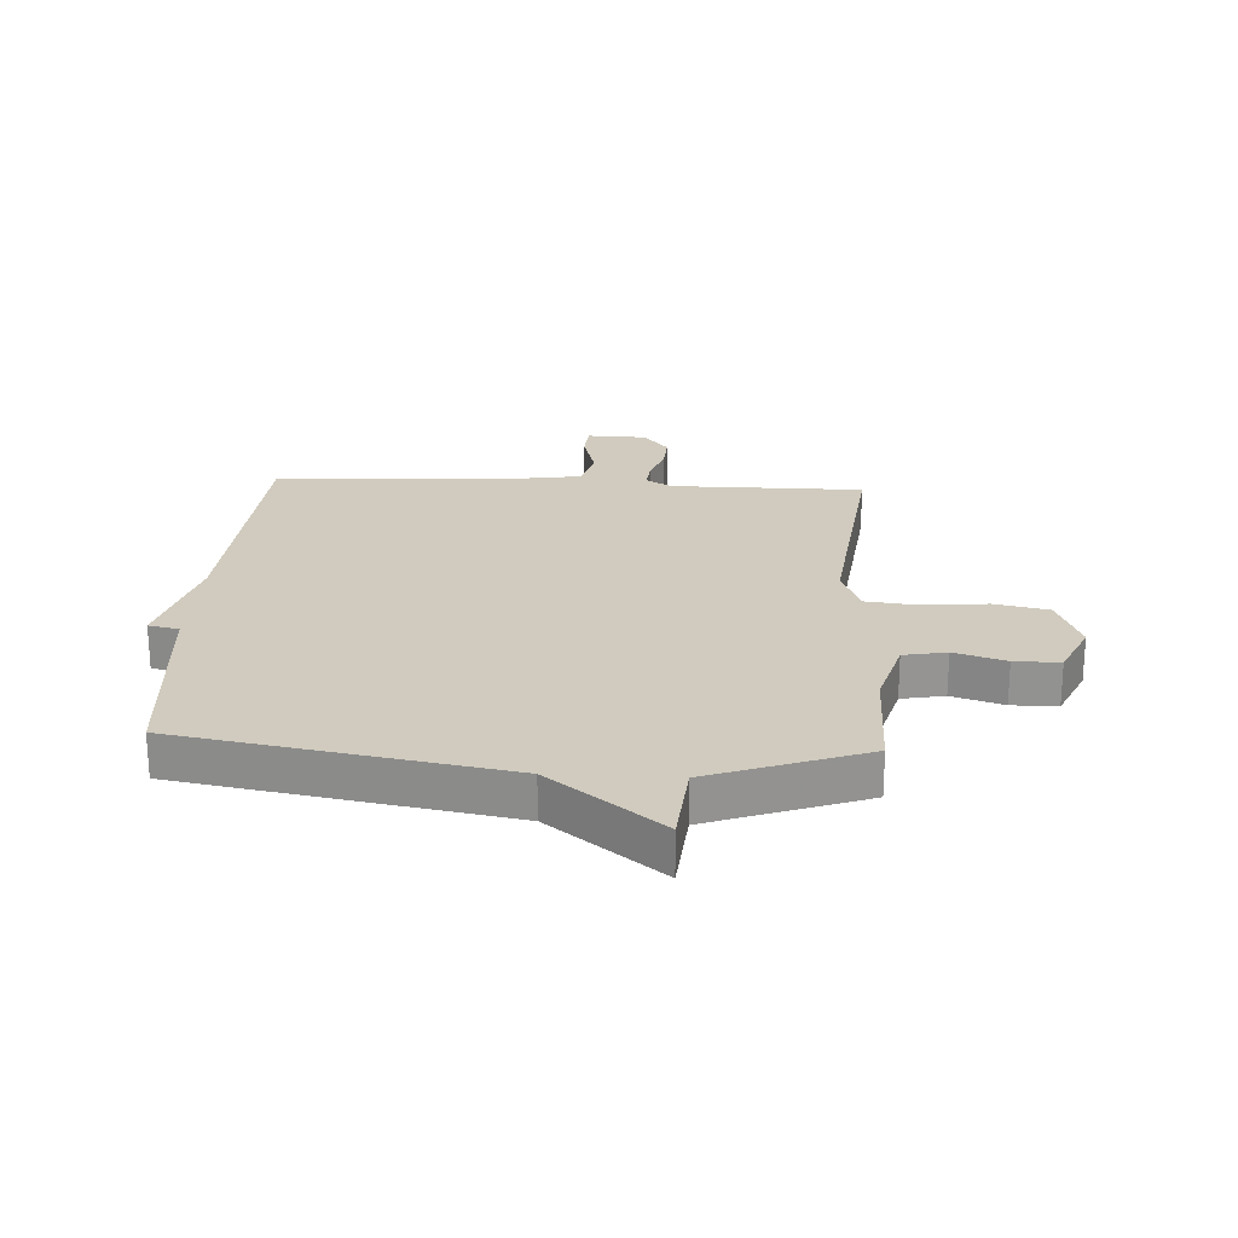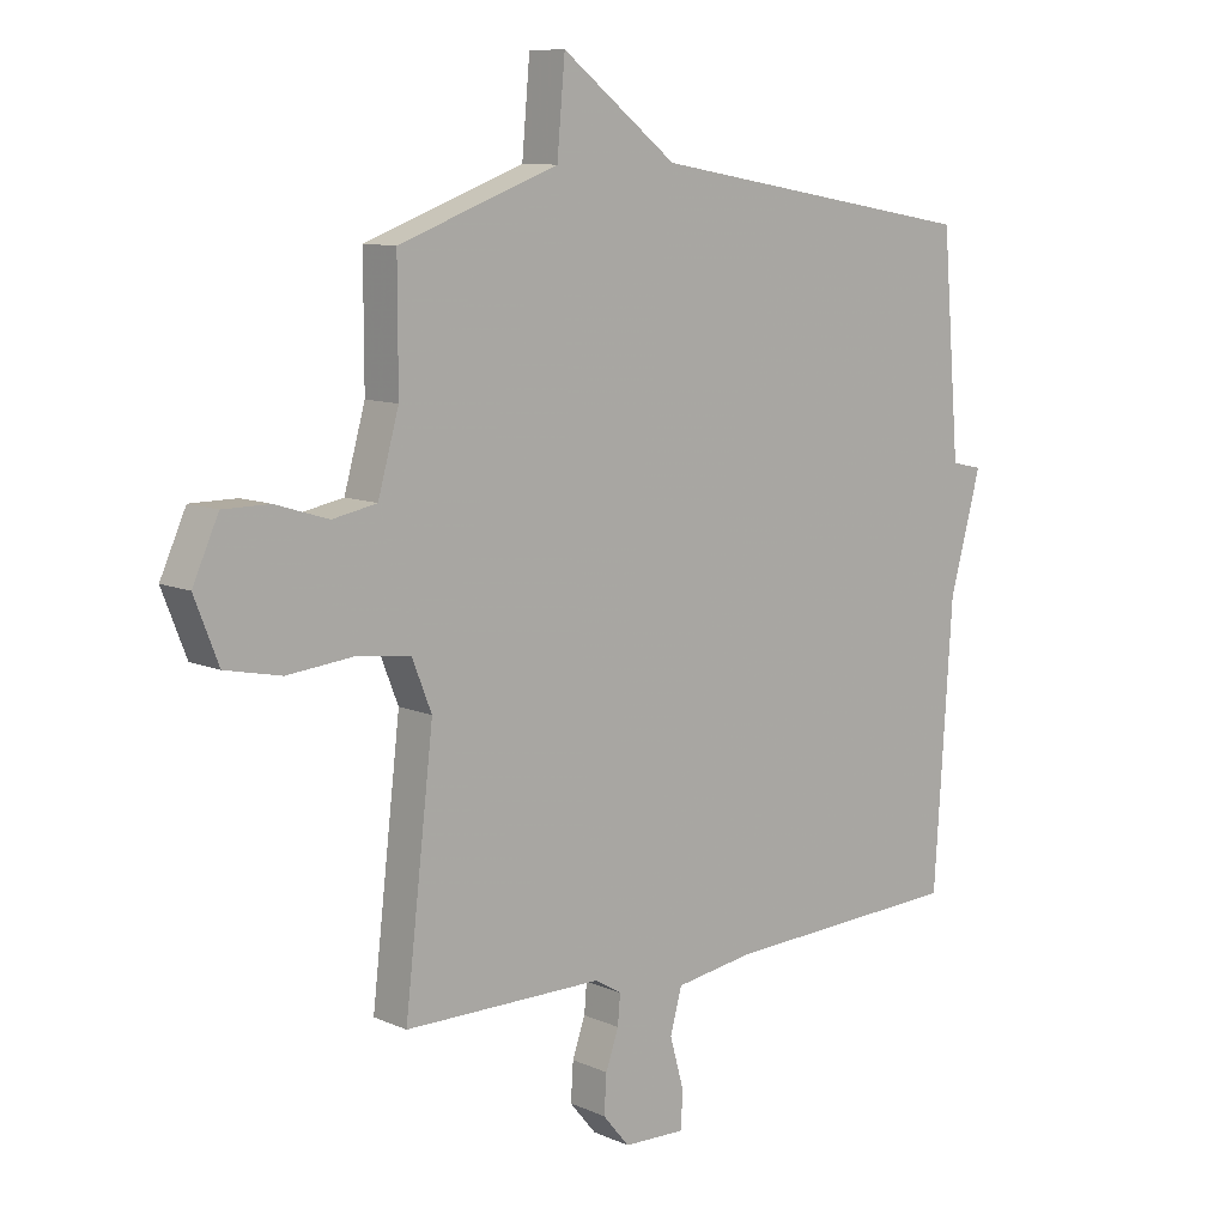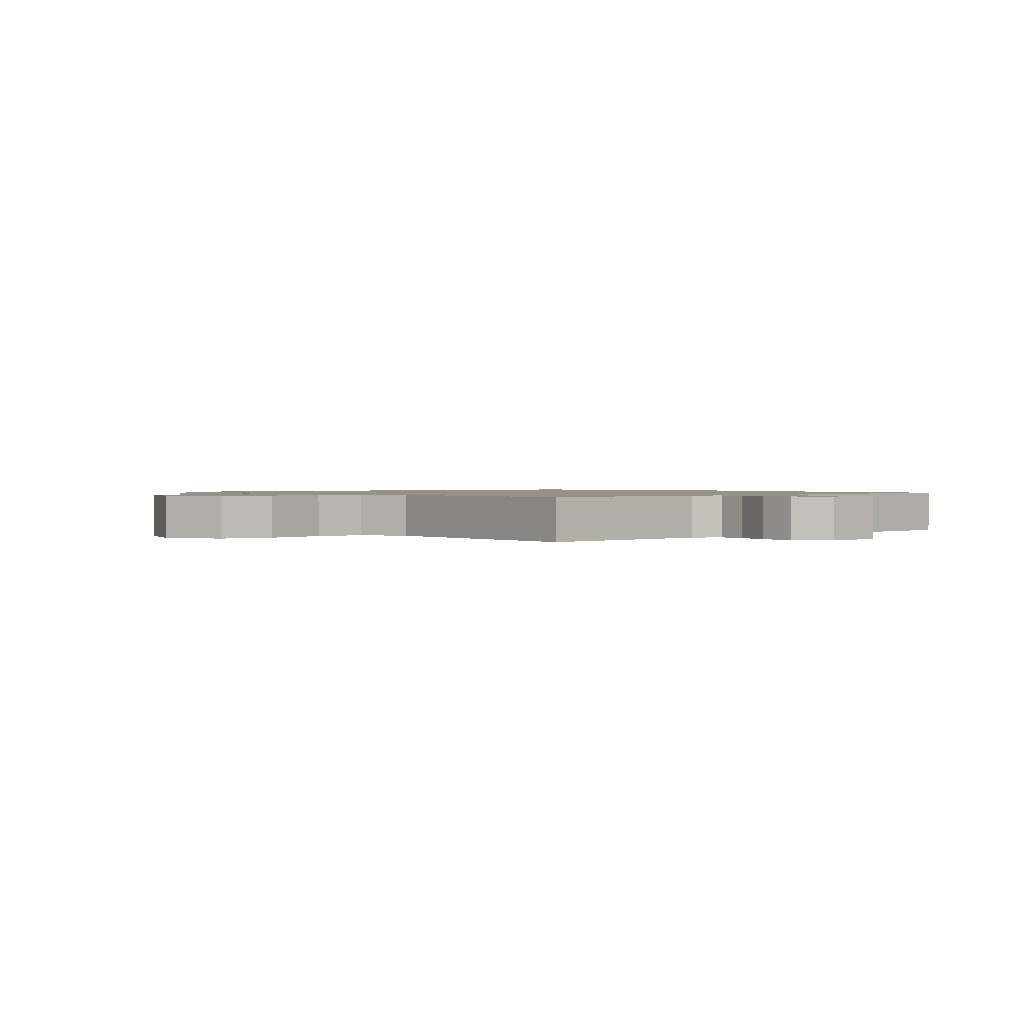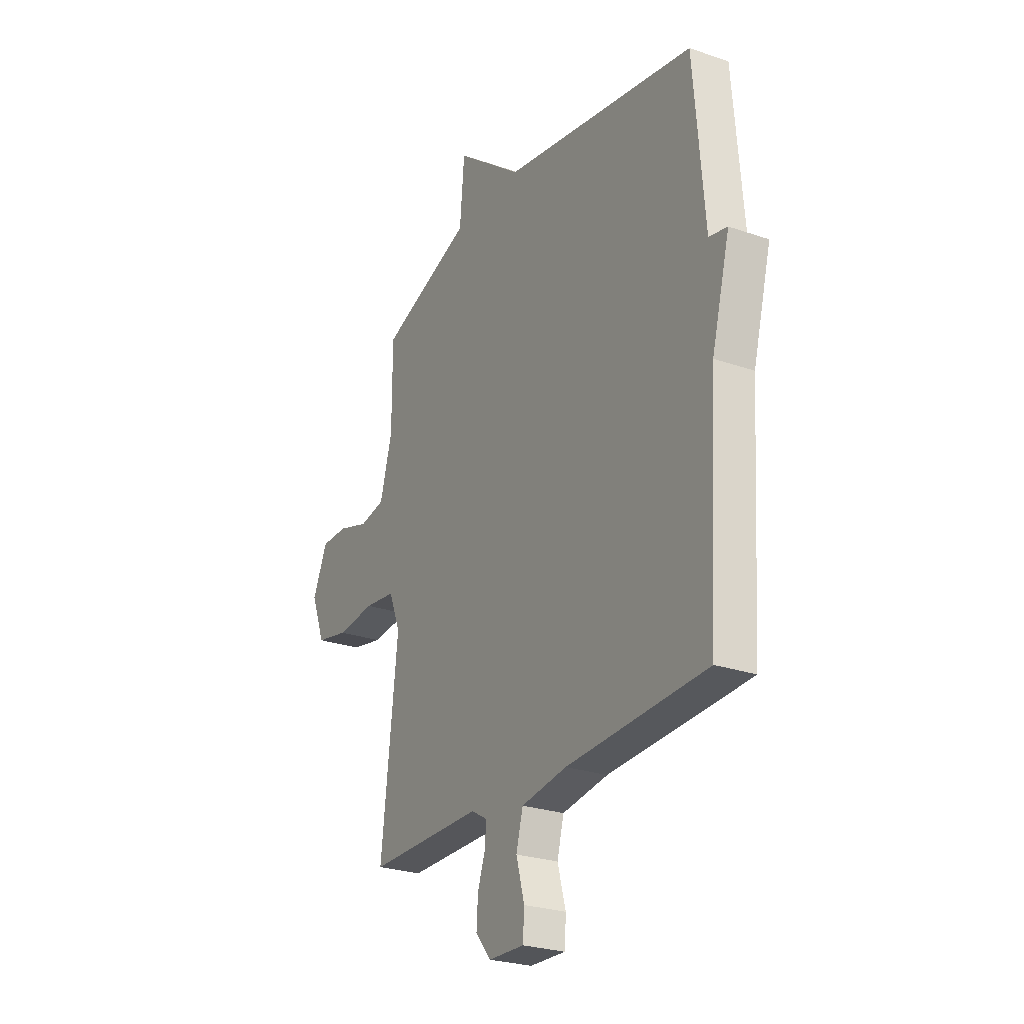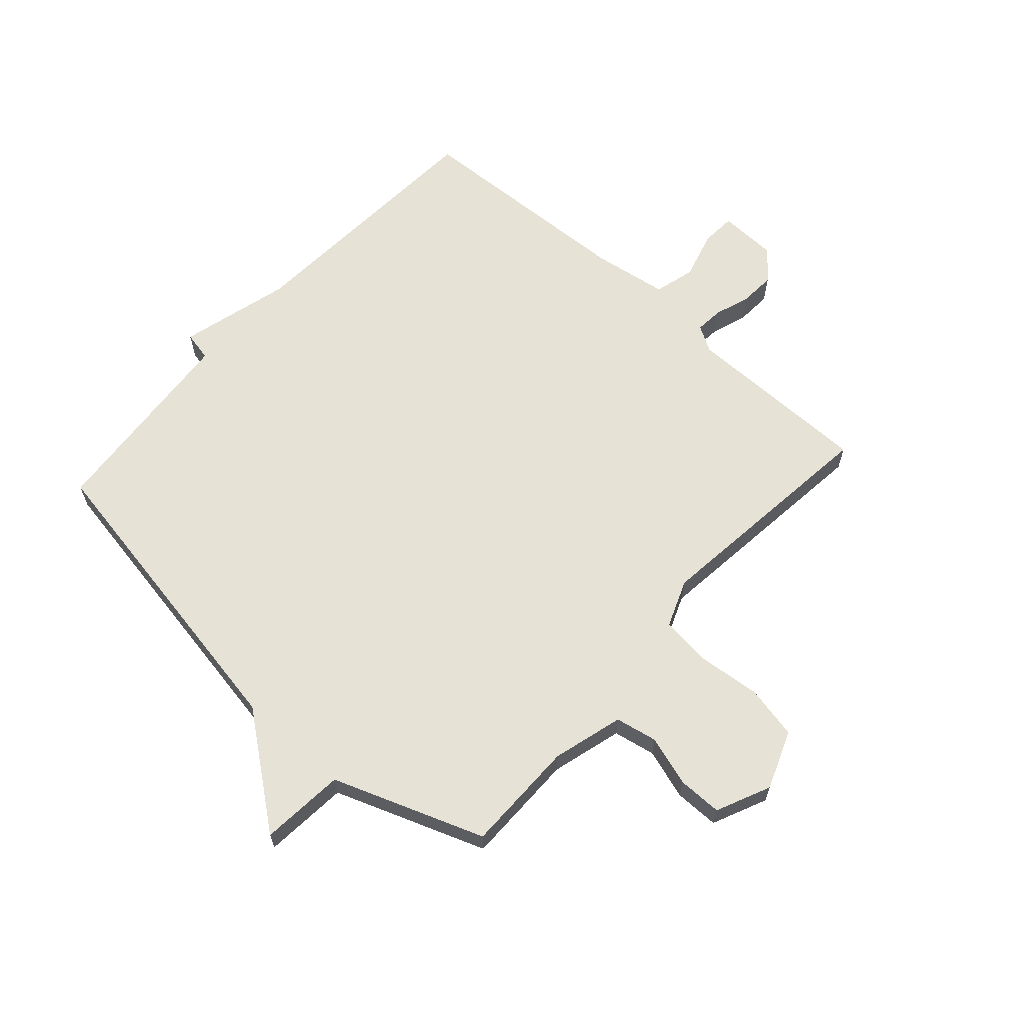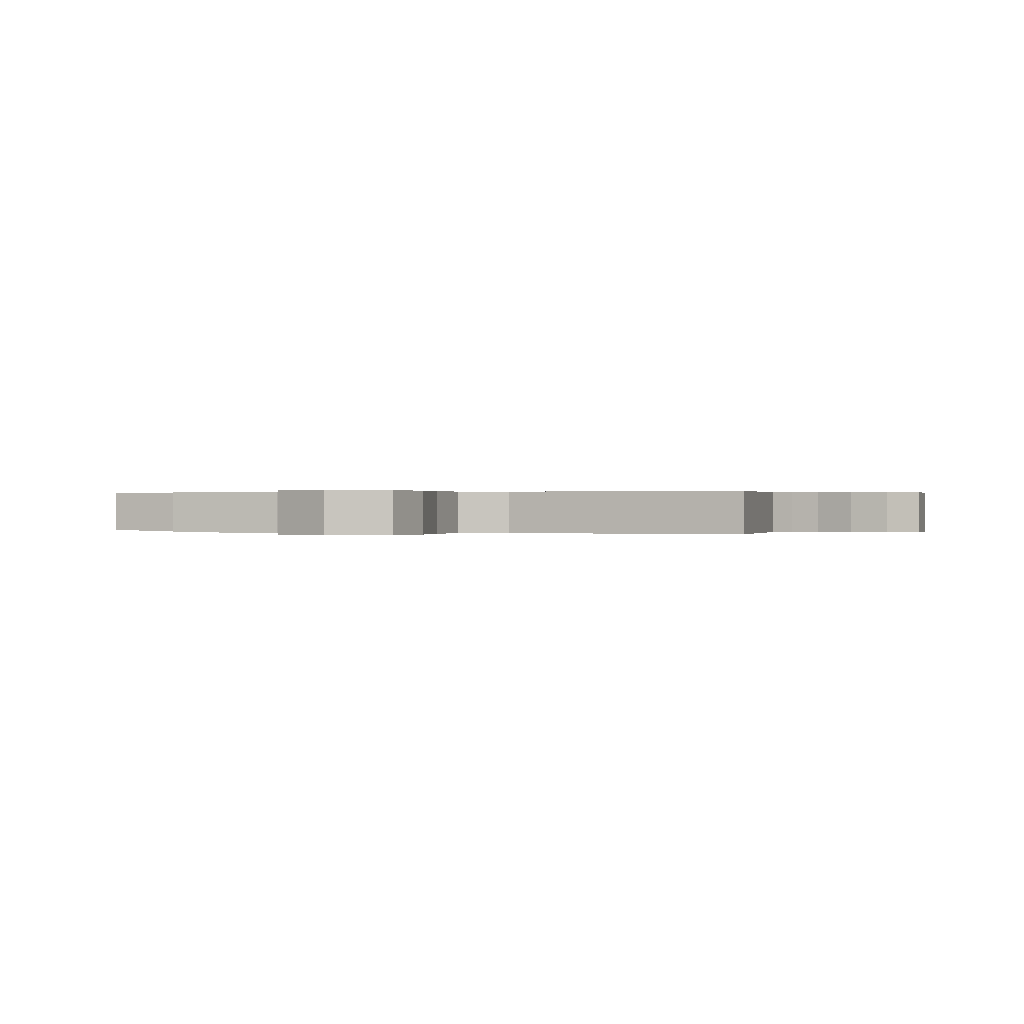
<metadata>
{"format":"obj","ext":"obj","renderer":"f3d","projection":"perspective","resolution":1024,"background":"white","views":[{"elev":23.3,"azim":3.2,"up":"+Y"},{"elev":9.8,"azim":138.5,"up":"+Z"},{"elev":1.1,"azim":135.8,"up":"+Y"},{"elev":-25.9,"azim":-118.9,"up":"+Z"},{"elev":63.9,"azim":41.8,"up":"+Y"},{"elev":0.1,"azim":105.4,"up":"+Y"}]}
</metadata>
<code>
v 0.5 0.07 -0.5
v 0.177 0.07 -0.5
v 0.133 0.07 -0.526
v 0.137 0.07 -0.574
v 0.158 0.07 -0.634
v 0.162 0.07 -0.696
v 0.119 0.07 -0.748
v 0.019 0.07 -0.751
v 0.015 0.07 -0.692
v 0.038 0.07 -0.609
v 0.019 0.07 -0.539
v -0.109 0.07 -0.519
v -0.5 0.07 -0.5
v -0.529 0.07 -0.05
v -0.58 0.07 0.139
v -0.529 0.07 0.15
v -0.5 0.07 0.5
v 0.041 0.07 0.595
v 0.228 0.07 0.74
v 0.241 0.07 0.595
v 0.5 0.07 0.5
v 0.5 0.07 0.306
v 0.534 0.07 0.185
v 0.606 0.07 0.171
v 0.692 0.07 0.198
v 0.768 0.07 0.198
v 0.81 0.07 0.105
v 0.771 0.07 0.005
v 0.68 0.07 -0.014
v 0.572 0.07 -0.003
v 0.485 0.07 -0.013
v 0.453 0.07 -0.094
v 0.5 0 -0.5
v 0.177 0 -0.5
v 0.133 0 -0.526
v 0.137 0 -0.574
v 0.158 0 -0.634
v 0.162 0 -0.696
v 0.119 0 -0.748
v 0.019 0 -0.751
v 0.015 0 -0.692
v 0.038 0 -0.609
v 0.019 0 -0.539
v -0.109 0 -0.519
v -0.5 0 -0.5
v -0.529 0 -0.05
v -0.58 0 0.139
v -0.529 0 0.15
v -0.5 0 0.5
v 0.041 0 0.595
v 0.228 0 0.74
v 0.241 0 0.595
v 0.5 0 0.5
v 0.5 0 0.306
v 0.534 0 0.185
v 0.606 0 0.171
v 0.692 0 0.198
v 0.768 0 0.198
v 0.81 0 0.105
v 0.771 0 0.005
v 0.68 0 -0.014
v 0.572 0 -0.003
v 0.485 0 -0.013
v 0.453 0 -0.094
f 28 29 30
f 27 28 30
f 26 27 30
f 25 26 30
f 24 25 30
f 23 24 30 31
f 22 23 31 32
f 20 21 22 32
f 18 19 20
f 32 1 2
f 20 32 2
f 18 20 2
f 17 18 2
f 16 17 2
f 12 13 14
f 16 2 3
f 15 16 3
f 14 15 3
f 12 14 3
f 11 12 3
f 8 9 10
f 7 8 10
f 6 7 10
f 5 6 10
f 4 5 10
f 3 4 10 11
f 62 61 60
f 62 60 59
f 62 59 58
f 62 58 57
f 62 57 56
f 63 62 56 55
f 64 63 55 54
f 64 54 53 52
f 52 51 50
f 34 33 64
f 34 64 52
f 34 52 50
f 34 50 49
f 34 49 48
f 46 45 44
f 35 34 48
f 35 48 47
f 35 47 46
f 35 46 44
f 35 44 43
f 42 41 40
f 42 40 39
f 42 39 38
f 42 38 37
f 42 37 36
f 43 42 36 35
f 1 33 34 2
f 2 34 35 3
f 3 35 36 4
f 4 36 37 5
f 5 37 38 6
f 6 38 39 7
f 7 39 40 8
f 8 40 41 9
f 9 41 42 10
f 10 42 43 11
f 11 43 44 12
f 12 44 45 13
f 13 45 46 14
f 14 46 47 15
f 15 47 48 16
f 16 48 49 17
f 17 49 50 18
f 18 50 51 19
f 19 51 52 20
f 20 52 53 21
f 21 53 54 22
f 22 54 55 23
f 23 55 56 24
f 24 56 57 25
f 25 57 58 26
f 26 58 59 27
f 27 59 60 28
f 28 60 61 29
f 29 61 62 30
f 30 62 63 31
f 31 63 64 32
f 32 64 33 1

</code>
